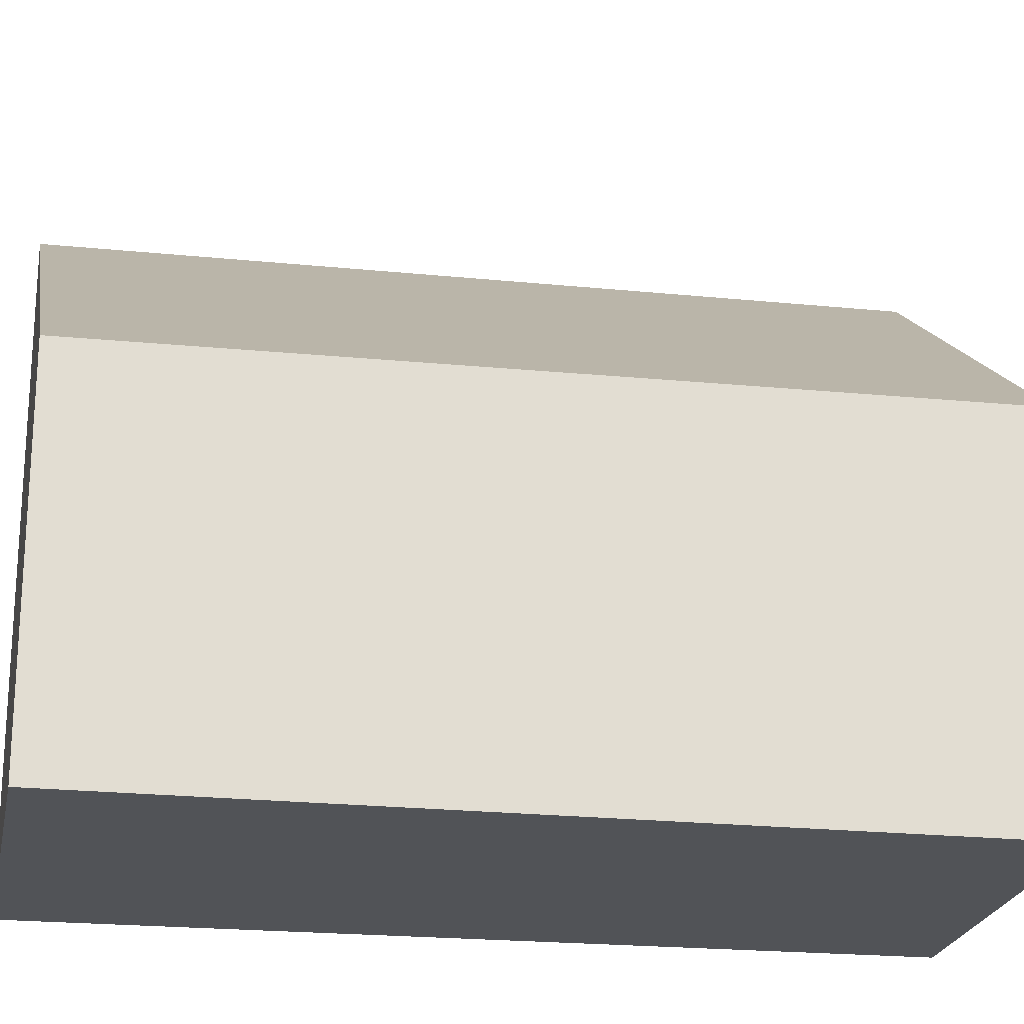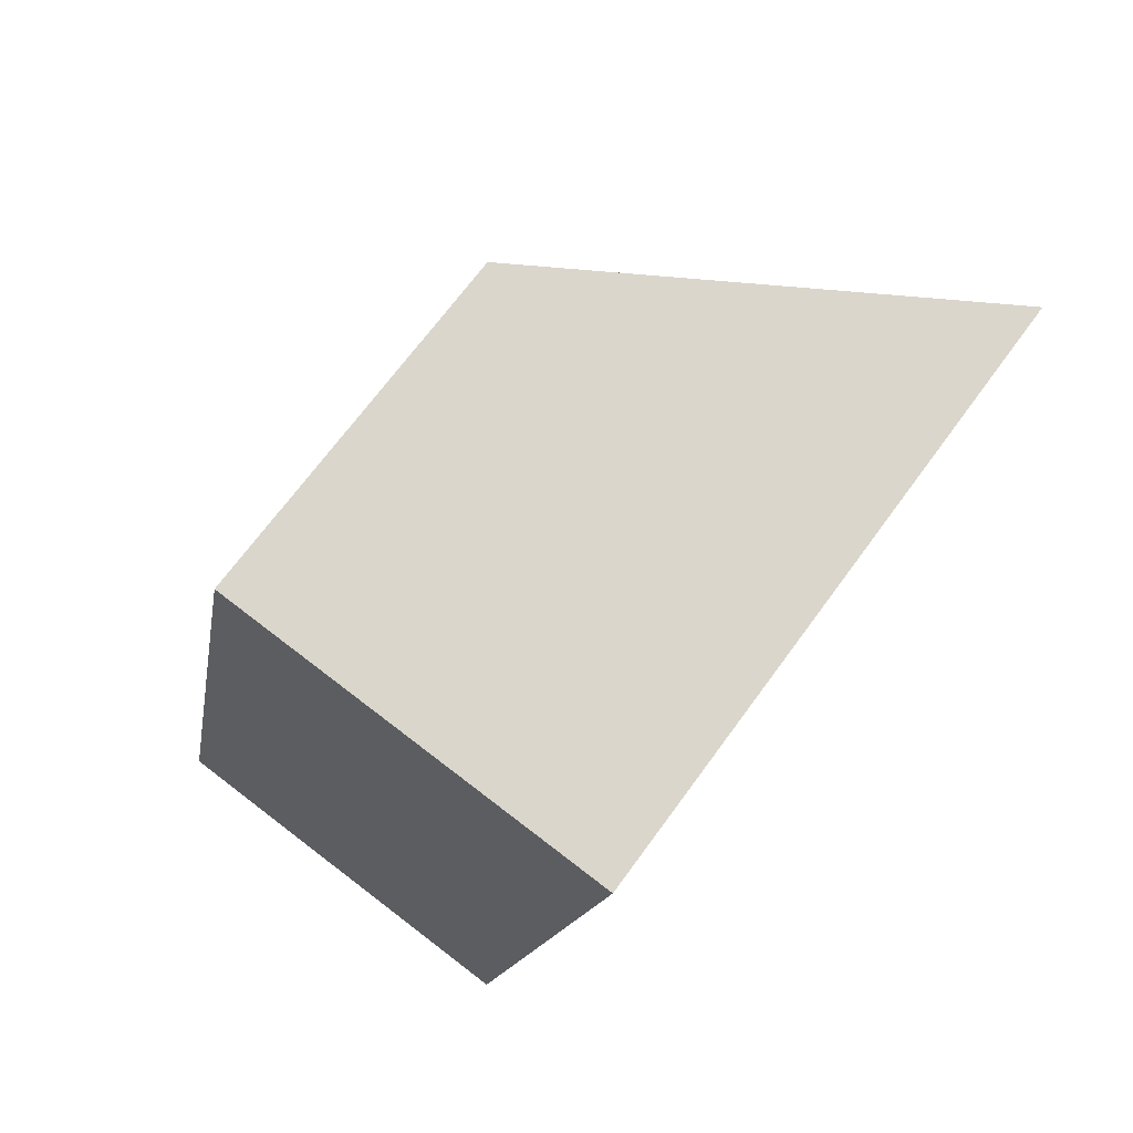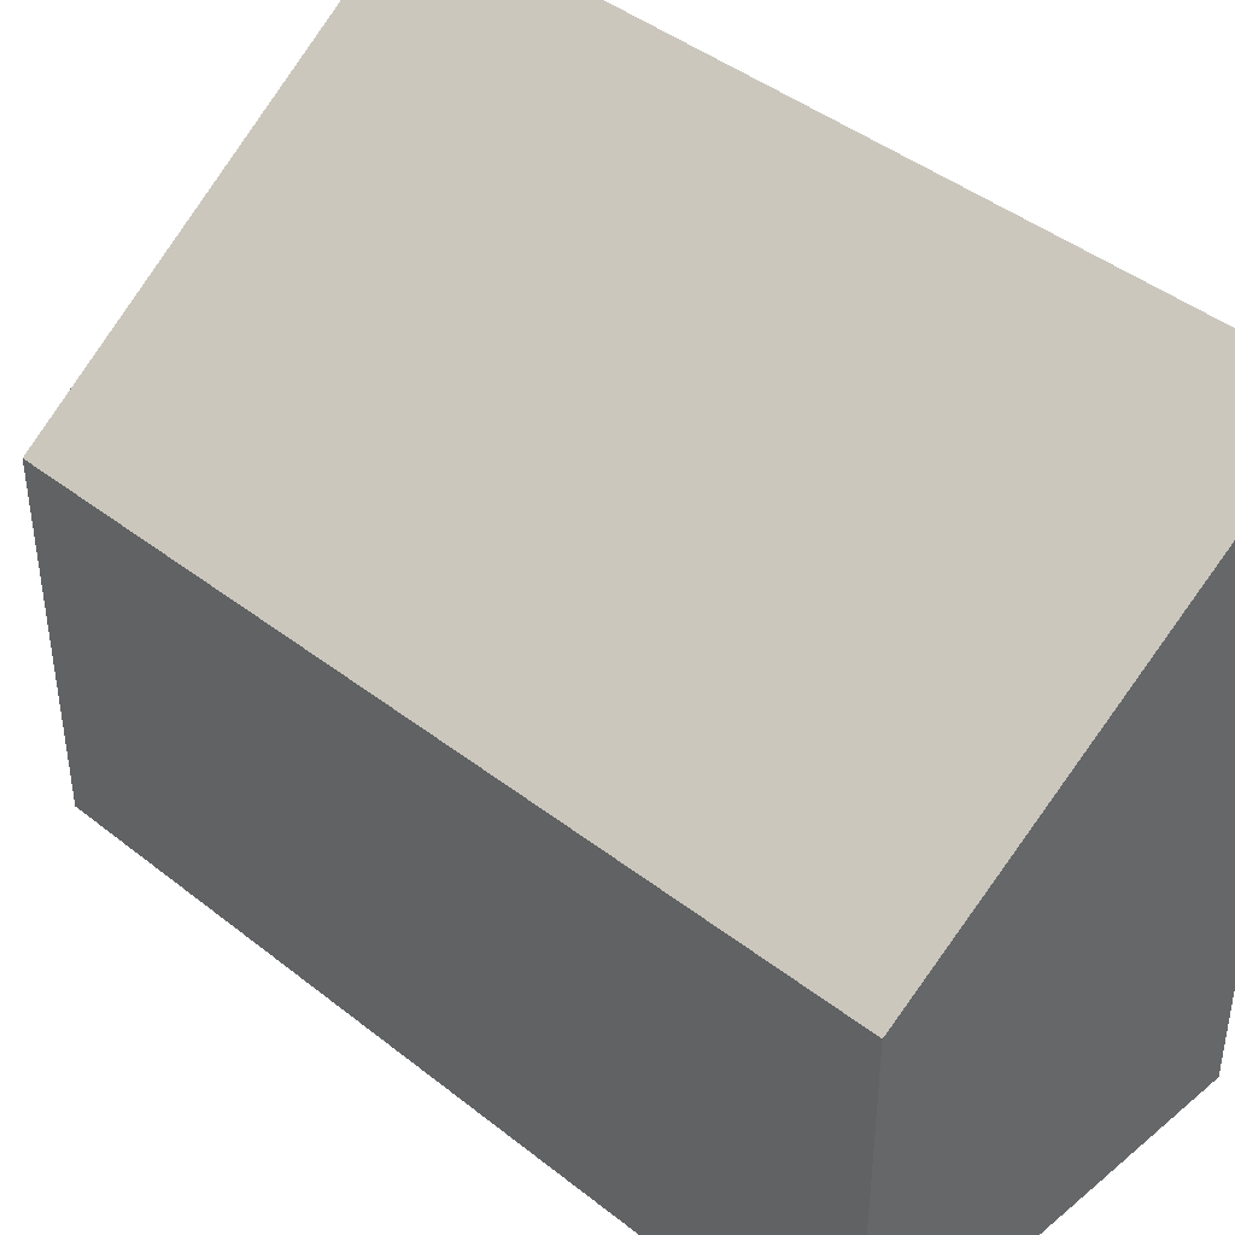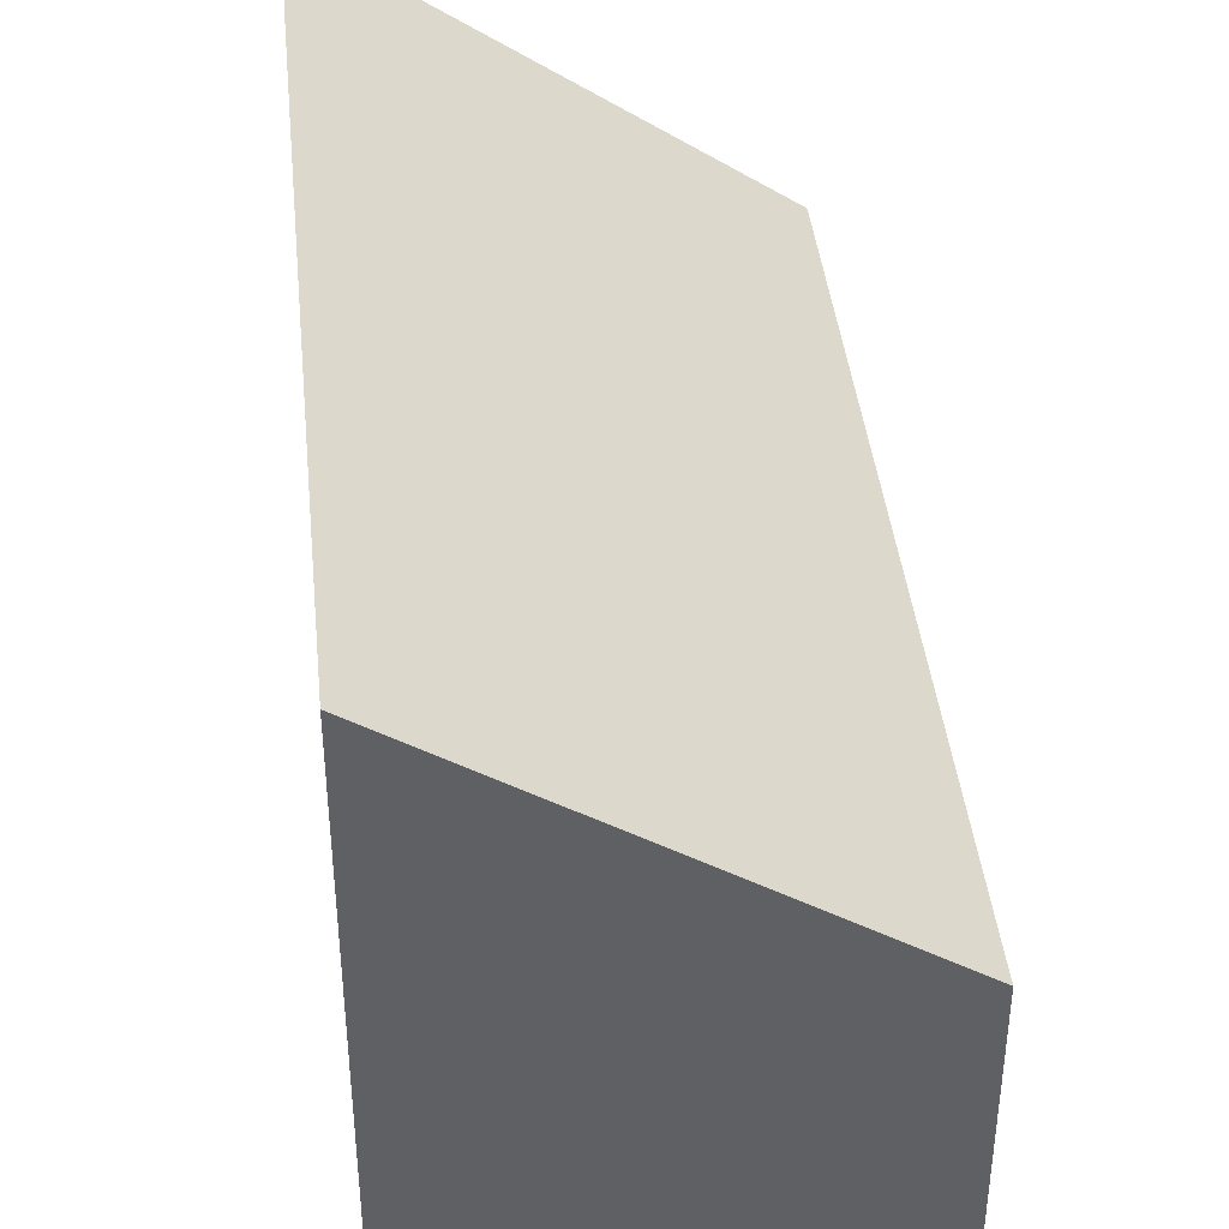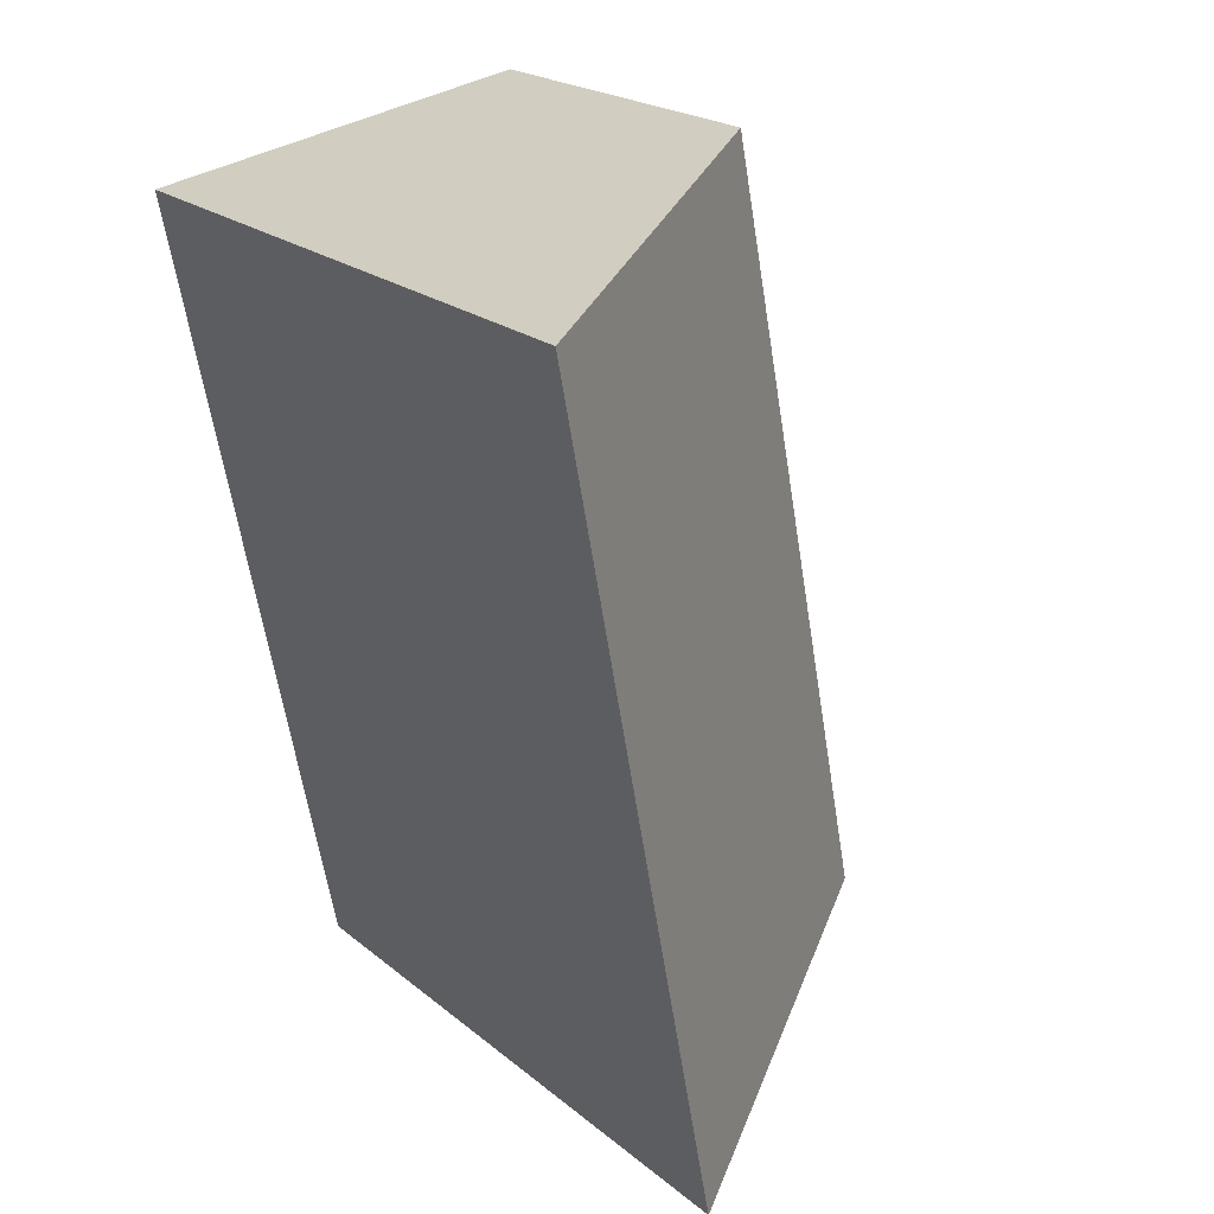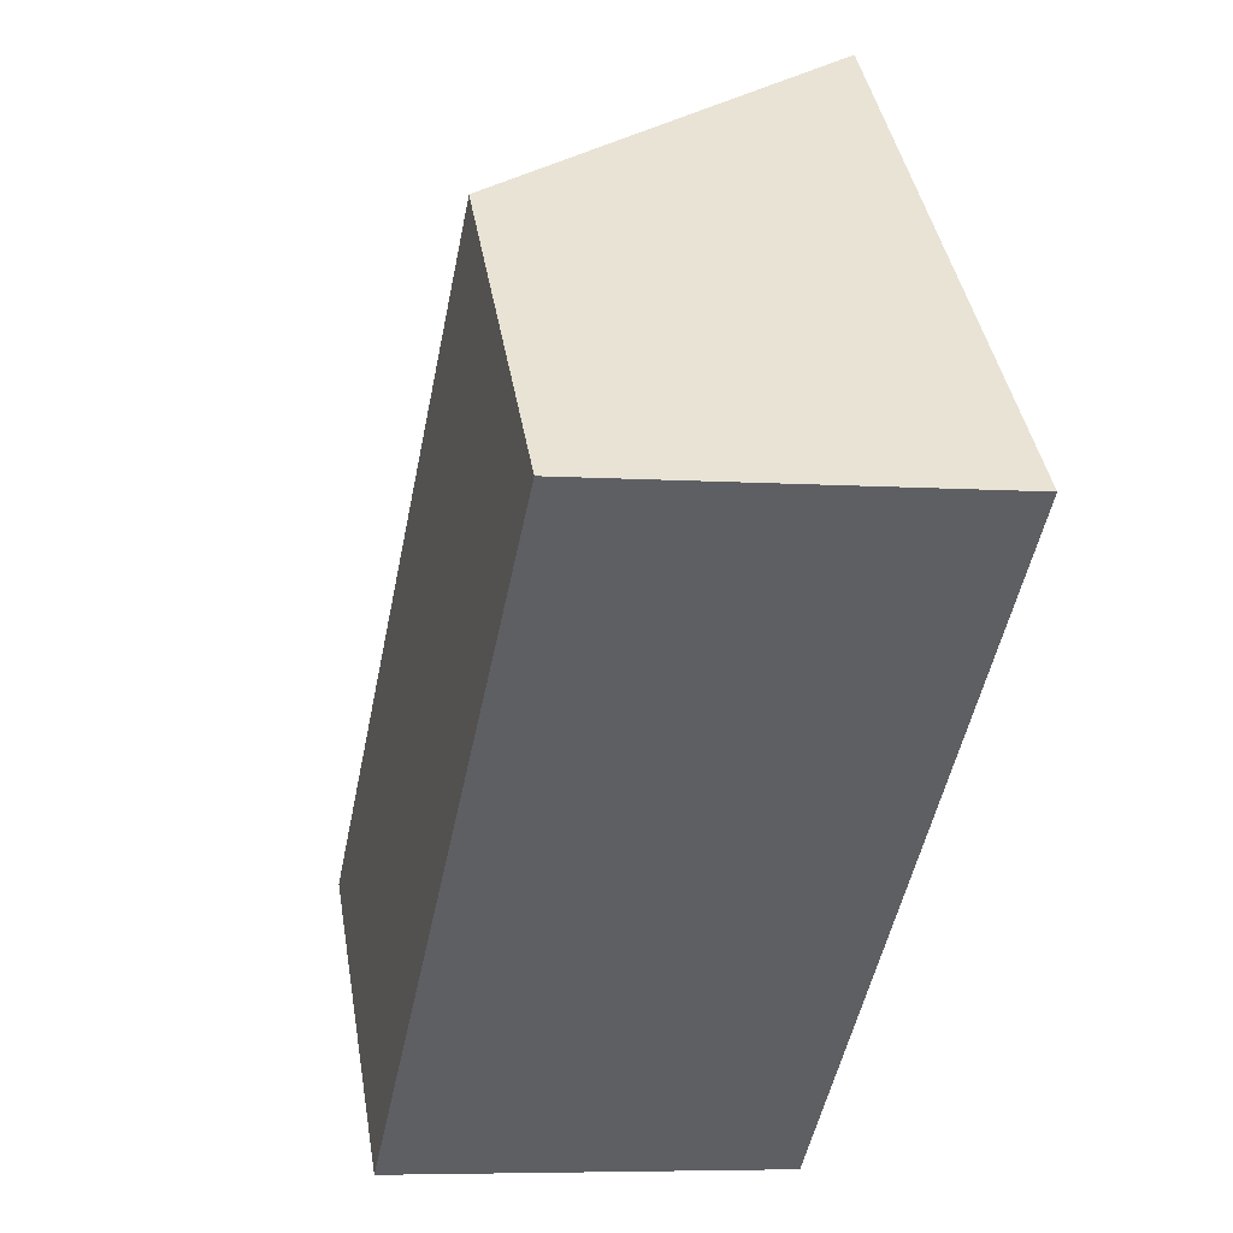
<metadata>
{"format":"obj","ext":"obj","renderer":"f3d","projection":"perspective","resolution":1024,"background":"white","views":[{"elev":-21.8,"azim":-89.2,"up":"+Y"},{"elev":68.6,"azim":36.0,"up":"+Z"},{"elev":41.8,"azim":-34.8,"up":"+Y"},{"elev":42.3,"azim":-174.9,"up":"+Y"},{"elev":21.8,"azim":144.1,"up":"+Z"},{"elev":42.5,"azim":-9.7,"up":"+Z"}]}
</metadata>
<code>
v  8.357 9.646 10.9
v  6.844 8.57 11.22
v  8.368 9.646 10.96
v  6.021 9.646 -1.297
v  2.472 5.479 12
v  0 5.361 3.283e-16
v  2.472 -7.348e-16 12
v  8.368 -6.708e-16 10.96
v  6.844 -6.873e-16 11.22
v  6.021 7.942e-17 -1.297
v  8.357 -6.674e-16 10.9
v  0 0 0
g defaultobject
f 1 2 3
f 2 1 4
f 2 4 5
f 5 4 6
f 7 2 5
f 2 7 3
f 3 7 8
f 8 7 9
f 8 1 3
f 1 8 4
f 4 8 10
f 10 8 11
f 10 6 4
f 6 10 12
f 6 7 5
f 7 6 12
f 9 11 8
f 11 9 10
f 10 9 7
f 10 7 12

</code>
